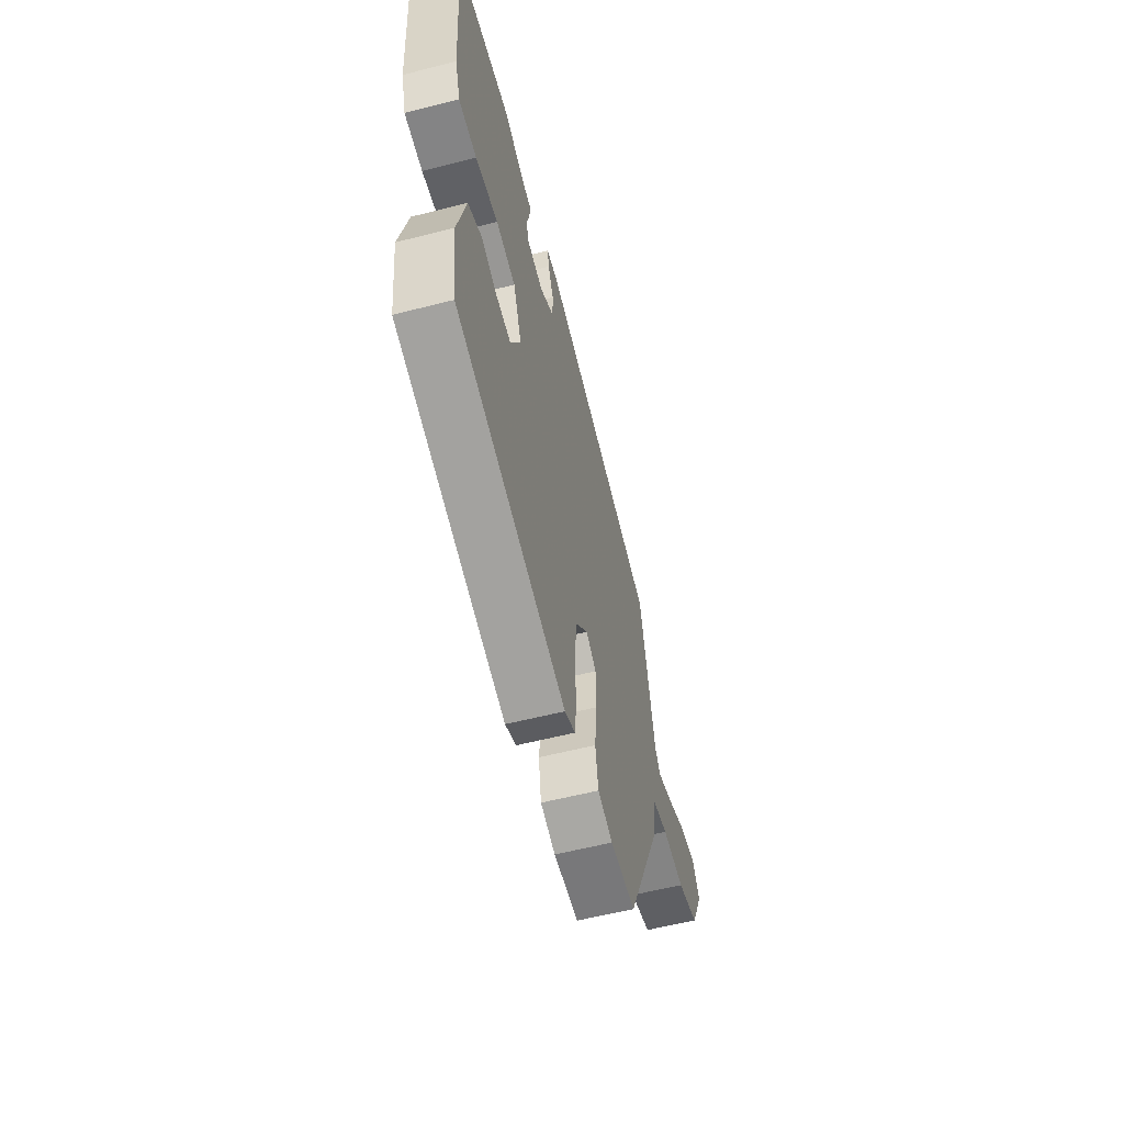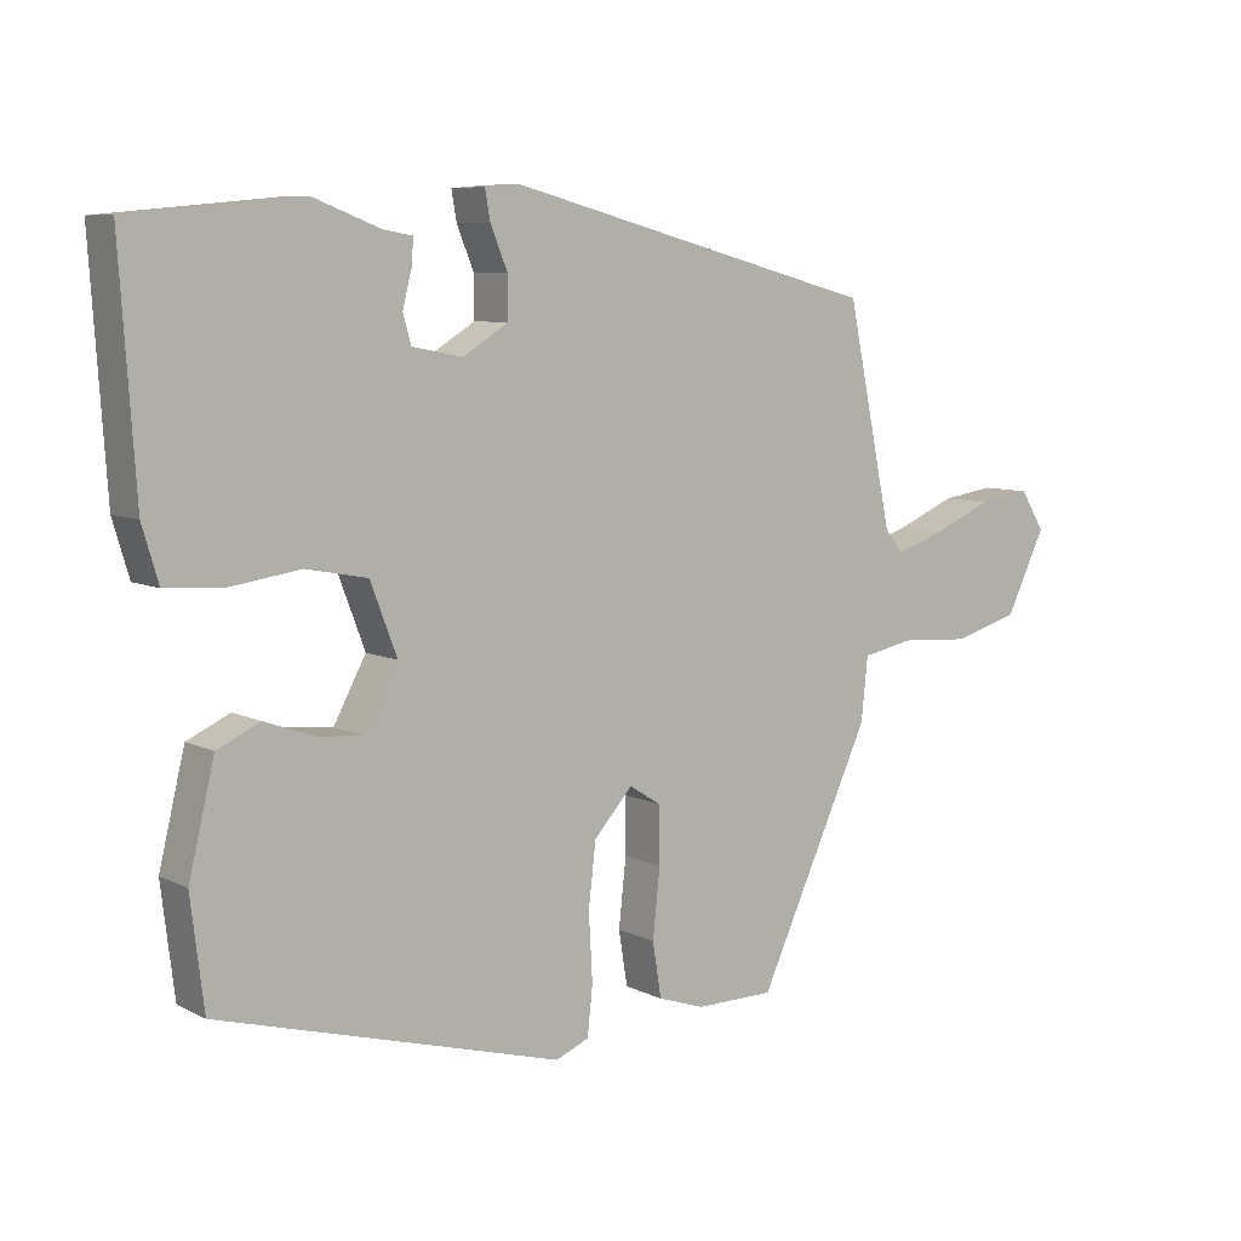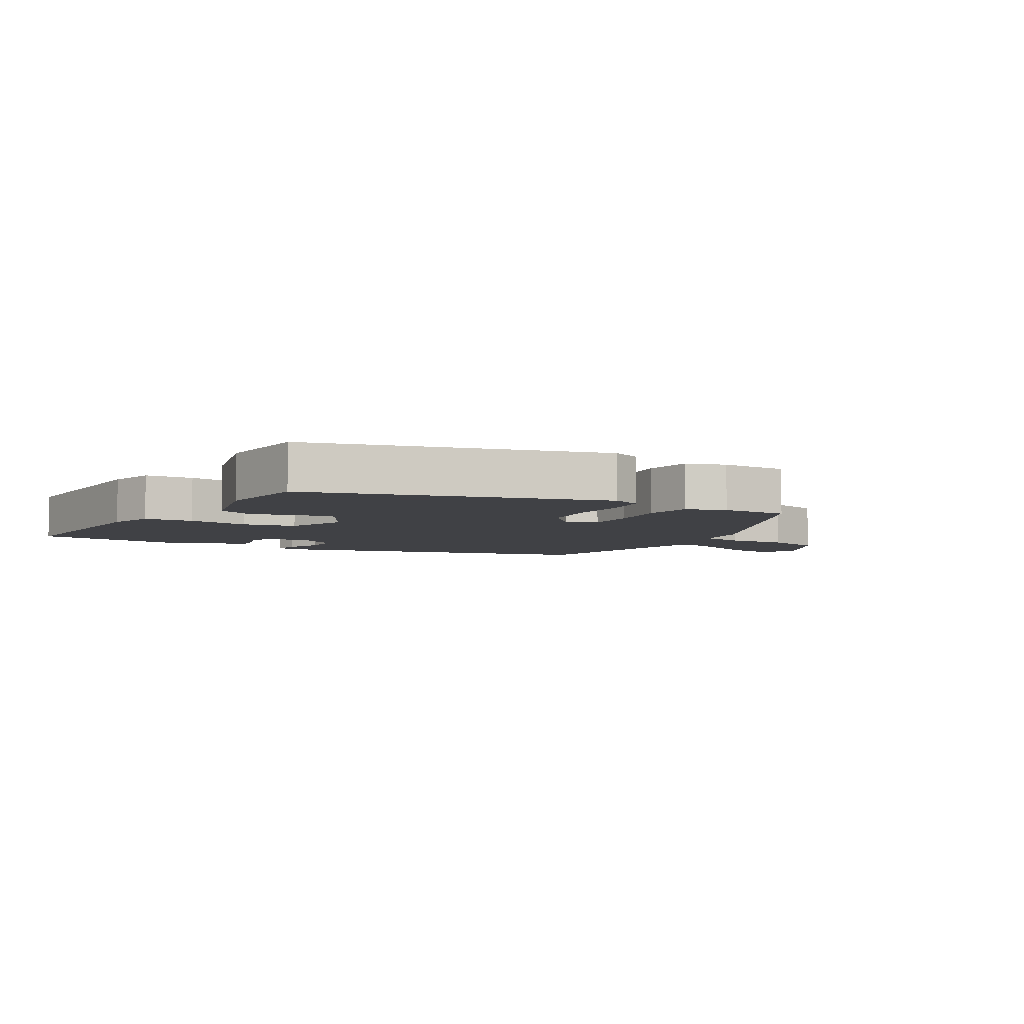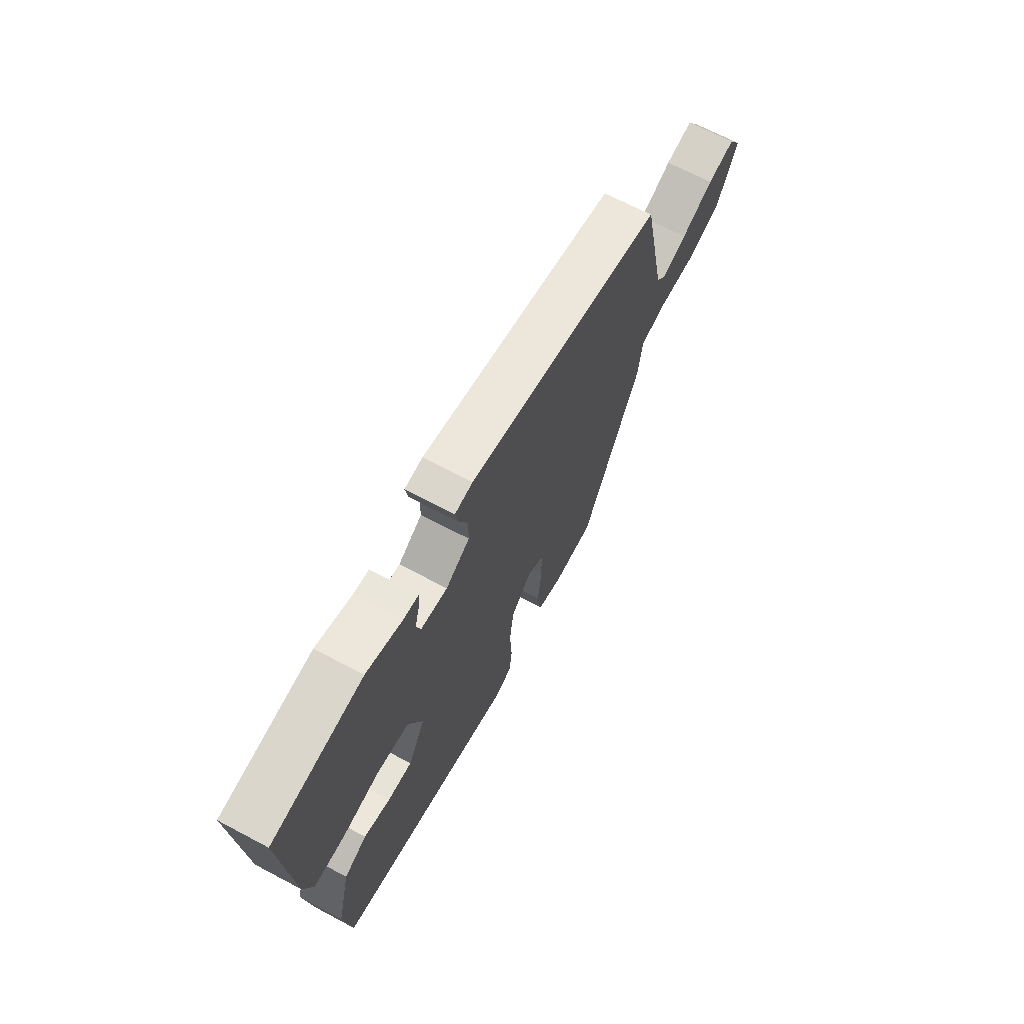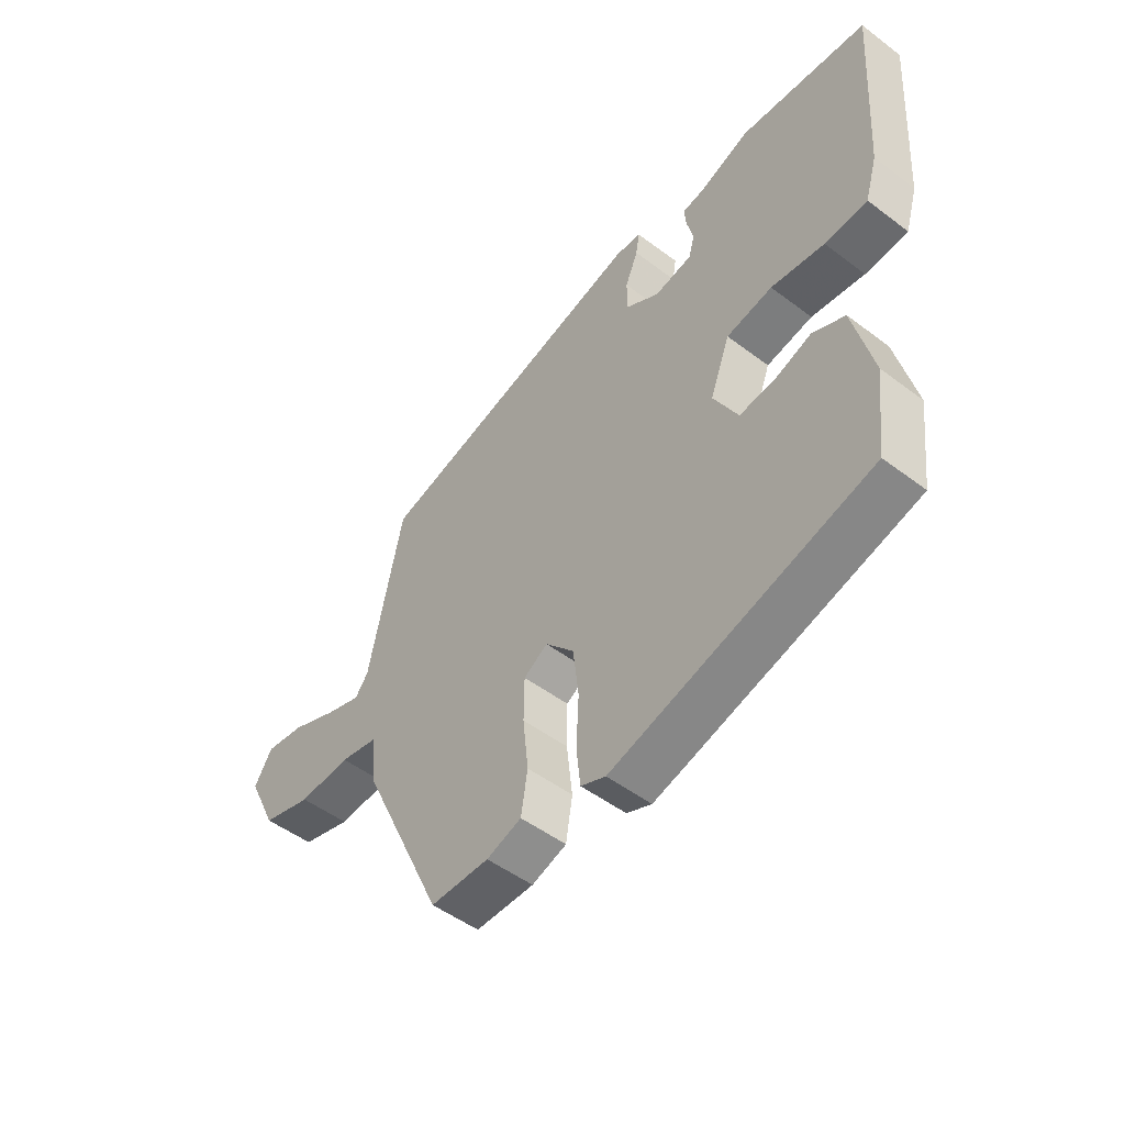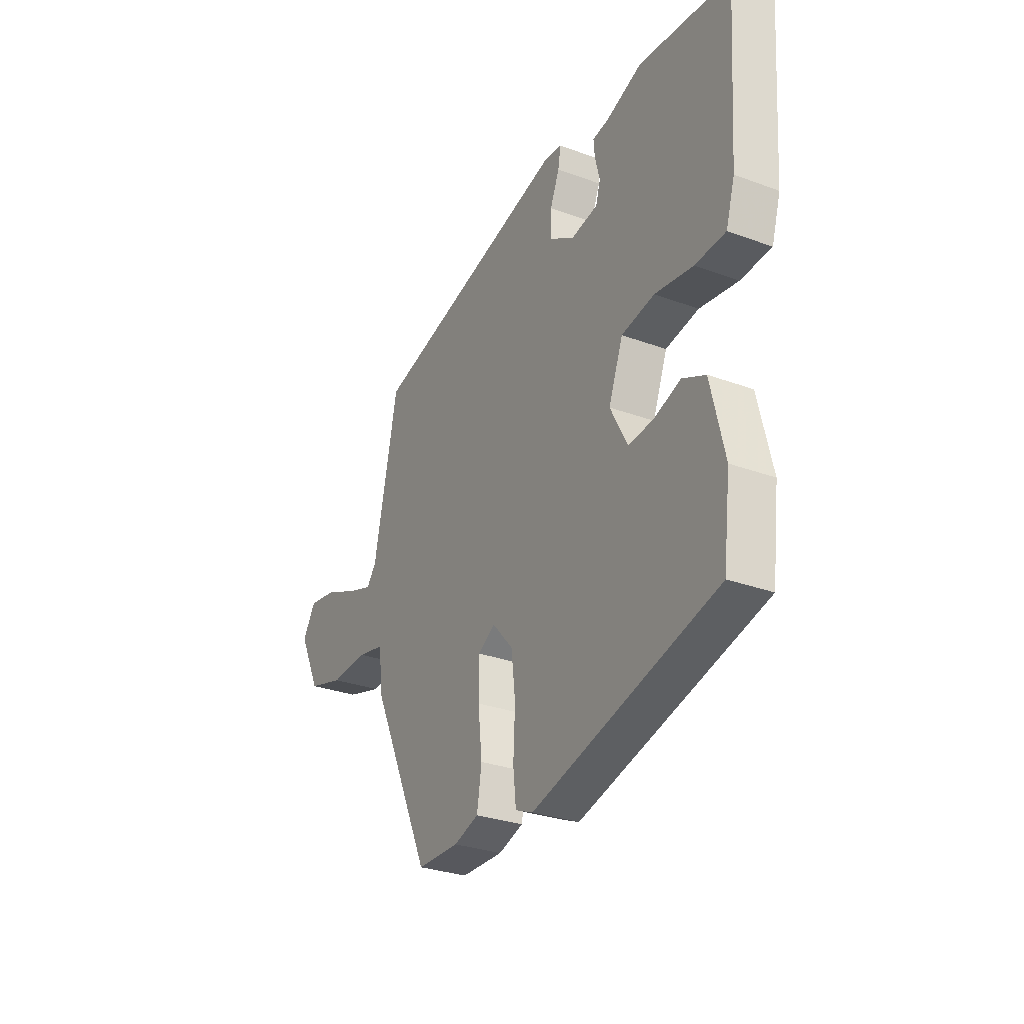
<metadata>
{"format":"obj","ext":"obj","renderer":"f3d","projection":"perspective","resolution":1024,"background":"white","views":[{"elev":-58.0,"azim":104.8,"up":"+Z"},{"elev":7.6,"azim":143.8,"up":"+Z"},{"elev":-5.8,"azim":150.1,"up":"+Y"},{"elev":68.4,"azim":117.9,"up":"+Z"},{"elev":-50.1,"azim":50.3,"up":"+Z"},{"elev":-29.3,"azim":61.3,"up":"+Z"}]}
</metadata>
<code>
v 0.311 0.07 0.518
v 0.541 0.07 0.496
v 0.52 0.07 0.18
v 0.498 0.07 0.106
v 0.421 0.07 0.101
v 0.325 0.07 0.115
v 0.242 0.07 0.099
v 0.206 0.07 0.004
v 0.25 0.07 -0.078
v 0.313 0.07 -0.072
v 0.38 0.07 -0.048
v 0.438 0.07 -0.075
v 0.473 0.07 -0.221
v 0.455 0.07 -0.369
v -0.01 0.07 -0.498
v -0.055 0.07 -0.479
v -0.062 0.07 -0.412
v -0.057 0.07 -0.322
v -0.067 0.07 -0.236
v -0.119 0.07 -0.178
v -0.162 0.07 -0.205
v -0.163 0.07 -0.282
v -0.153 0.07 -0.374
v -0.165 0.07 -0.448
v -0.228 0.07 -0.469
v -0.334 0.07 -0.468
v -0.486 0.07 -0.138
v -0.495 0.07 -0.052
v -0.563 0.07 -0.038
v -0.657 0.07 -0.044
v -0.747 0.07 -0.018
v -0.8 0.07 0.092
v -0.767 0.07 0.145
v -0.696 0.07 0.134
v -0.614 0.07 0.099
v -0.549 0.07 0.077
v -0.525 0.07 0.109
v -0.464 0.07 0.402
v 0.039 0.07 0.535
v 0.085 0.07 0.531
v 0.078 0.07 0.491
v 0.055 0.07 0.435
v 0.055 0.07 0.379
v 0.116 0.07 0.341
v 0.184 0.07 0.354
v 0.195 0.07 0.393
v 0.183 0.07 0.44
v 0.18 0.07 0.476
v 0.22 0.07 0.483
v 0.311 0 0.518
v 0.541 0 0.496
v 0.52 0 0.18
v 0.498 0 0.106
v 0.421 0 0.101
v 0.325 0 0.115
v 0.242 0 0.099
v 0.206 0 0.004
v 0.25 0 -0.078
v 0.313 0 -0.072
v 0.38 0 -0.048
v 0.438 0 -0.075
v 0.473 0 -0.221
v 0.455 0 -0.369
v -0.01 0 -0.498
v -0.055 0 -0.479
v -0.062 0 -0.412
v -0.057 0 -0.322
v -0.067 0 -0.236
v -0.119 0 -0.178
v -0.162 0 -0.205
v -0.163 0 -0.282
v -0.153 0 -0.374
v -0.165 0 -0.448
v -0.228 0 -0.469
v -0.334 0 -0.468
v -0.486 0 -0.138
v -0.495 0 -0.052
v -0.563 0 -0.038
v -0.657 0 -0.044
v -0.747 0 -0.018
v -0.8 0 0.092
v -0.767 0 0.145
v -0.696 0 0.134
v -0.614 0 0.099
v -0.549 0 0.077
v -0.525 0 0.109
v -0.464 0 0.402
v 0.039 0 0.535
v 0.085 0 0.531
v 0.078 0 0.491
v 0.055 0 0.435
v 0.055 0 0.379
v 0.116 0 0.341
v 0.184 0 0.354
v 0.195 0 0.393
v 0.183 0 0.44
v 0.18 0 0.476
v 0.22 0 0.483
f 46 47 48 49
f 46 49 1 2
f 45 46 2 3
f 44 45 3 4
f 39 40 41 42
f 37 38 39 42
f 36 37 42 43
f 32 33 34 35
f 32 35 36
f 29 30 31 32
f 28 29 32 36
f 25 26 27 28
f 22 23 24 25
f 21 22 25 28
f 20 21 28 36
f 15 16 17 18
f 15 18 19
f 14 15 19
f 13 14 19 20
f 10 11 12 13
f 9 10 13 20
f 44 4 5 6
f 44 6 7
f 43 44 7 8
f 36 43 8
f 8 9 20 36
f 98 97 96 95
f 51 50 98 95
f 52 51 95 94
f 53 52 94 93
f 91 90 89 88
f 91 88 87 86
f 92 91 86 85
f 84 83 82 81
f 85 84 81
f 81 80 79 78
f 85 81 78 77
f 77 76 75 74
f 74 73 72 71
f 77 74 71 70
f 85 77 70 69
f 67 66 65 64
f 68 67 64
f 68 64 63
f 69 68 63 62
f 62 61 60 59
f 69 62 59 58
f 55 54 53 93
f 56 55 93
f 57 56 93 92
f 57 92 85
f 85 69 58 57
f 1 50 51 2
f 2 51 52 3
f 3 52 53 4
f 4 53 54 5
f 5 54 55 6
f 6 55 56 7
f 7 56 57 8
f 8 57 58 9
f 9 58 59 10
f 10 59 60 11
f 11 60 61 12
f 12 61 62 13
f 13 62 63 14
f 14 63 64 15
f 15 64 65 16
f 16 65 66 17
f 17 66 67 18
f 18 67 68 19
f 19 68 69 20
f 20 69 70 21
f 21 70 71 22
f 22 71 72 23
f 23 72 73 24
f 24 73 74 25
f 25 74 75 26
f 26 75 76 27
f 27 76 77 28
f 28 77 78 29
f 29 78 79 30
f 30 79 80 31
f 31 80 81 32
f 32 81 82 33
f 33 82 83 34
f 34 83 84 35
f 35 84 85 36
f 36 85 86 37
f 37 86 87 38
f 38 87 88 39
f 39 88 89 40
f 40 89 90 41
f 41 90 91 42
f 42 91 92 43
f 43 92 93 44
f 44 93 94 45
f 45 94 95 46
f 46 95 96 47
f 47 96 97 48
f 48 97 98 49
f 49 98 50 1

</code>
